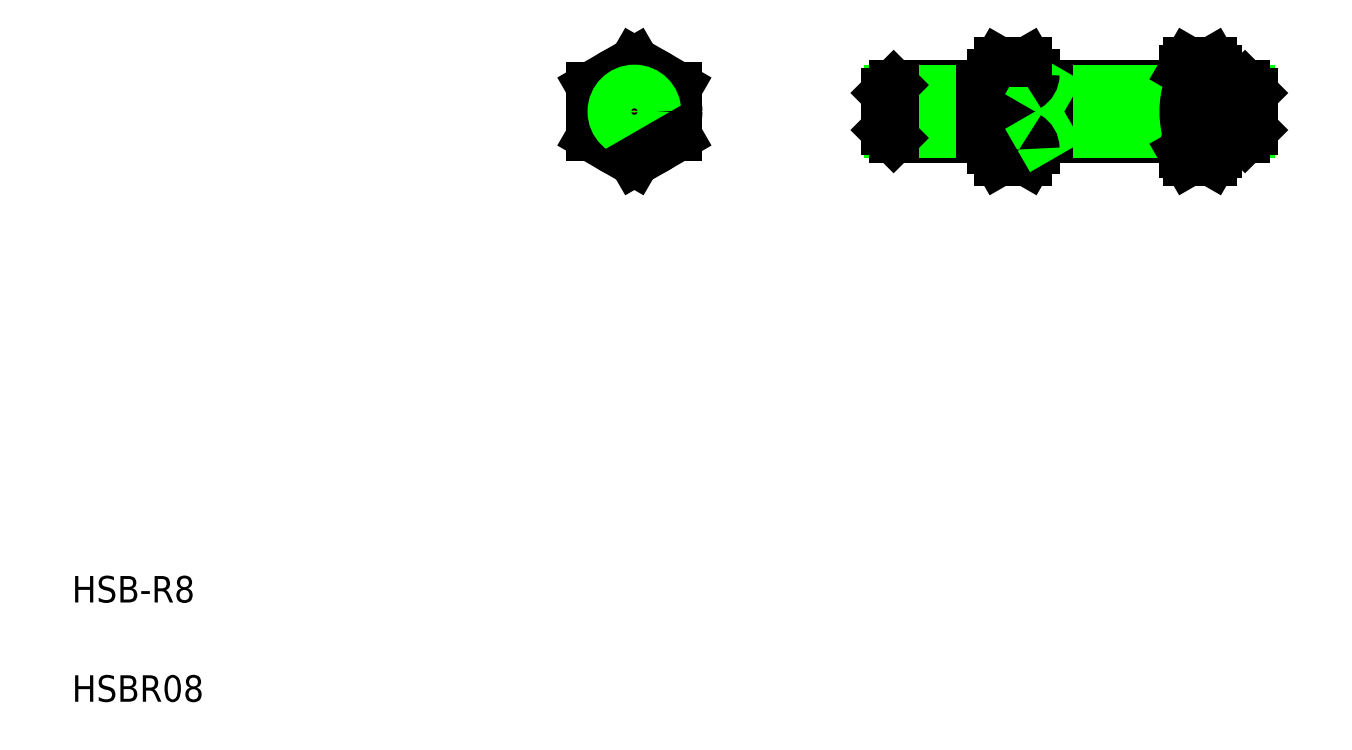
<metadata>
{"format":"dxf","ext":"dxf","renderer":"ezdxf+matplotlib","layout":"modelspace","background":"white","min_lineweight":24,"dpi":150}
</metadata>
<code>
0
SECTION
2
ENTITIES
0
LINE
8
CENTER
10
129.9
20
99.19
30
0
11
192.2
21
99.19
31
0
0
LINE
8
0
10
148.7
20
103.2
30
0
11
147.4
21
102.4
31
0
0
LINE
8
0
10
148.7
20
95.19
30
0
11
147.4
21
95.94
31
0
0
LINE
8
0
10
149
20
103.2
30
0
11
134.2
21
103.2
31
0
0
LINE
8
0
10
149
20
95.19
30
0
11
134.2
21
95.19
31
0
0
LINE
8
CENTER
10
95
20
108.8
30
0
11
95
21
89.55
31
0
0
LINE
8
0
10
95
20
106.7
30
0
11
88.5
21
102.9
31
0
0
LINE
8
0
10
101.5
20
102.9
30
0
11
95
21
106.7
31
0
0
CIRCLE
8
0
10
95
20
99.19
30
0
40
6.5
0
TEXT
8
0
10
10
20
25
30
0
40
4
1
HSB-R8
0
TEXT
8
0
10
10
20
10
30
0
40
4
1
HSBR08
0
LINE
8
CENTER
10
104.6
20
99.19
30
0
11
85.36
21
99.19
31
0
0
LINE
8
0
10
88.5
20
95.44
30
0
11
95
21
91.68
31
0
0
LINE
8
0
10
88.5
20
102.9
30
0
11
88.5
21
95.44
31
0
0
LINE
8
0
10
101.5
20
95.44
30
0
11
101.5
21
102.9
31
0
0
CIRCLE
8
0
10
95
20
99.19
30
0
40
4
0
CIRCLE
8
0
10
95
20
99.19
30
0
40
3.3
0
LINE
8
0
10
95
20
91.68
30
0
11
101.5
21
95.44
31
0
0
LINE
8
0
10
101.5
20
97.31
30
0
11
101.5
21
97.31
31
0
0
LINE
8
0
10
101.5
20
99.19
30
0
11
101.5
21
99.19
31
0
0
LINE
8
0
10
147.4
20
102.4
30
0
11
133.4
21
102.4
31
0
0
LINE
8
0
10
147.4
20
95.94
30
0
11
133.4
21
95.94
31
0
0
LINE
8
0
10
133
20
102
30
0
11
133
21
96.39
31
0
0
LINE
8
0
10
134.2
20
103.2
30
0
11
134.2
21
95.19
31
0
0
LINE
8
0
10
134.2
20
95.19
30
0
11
133
21
96.39
31
0
0
LINE
8
0
10
134.2
20
103.2
30
0
11
133
21
102
31
0
0
LINE
8
0
10
147.4
20
103.2
30
0
11
147.4
21
95.19
31
0
0
LINE
8
0
10
154.4
20
106.7
30
0
11
155.5
21
104.8
31
0
0
LINE
8
0
10
150.1
20
106.7
30
0
11
149
21
104.8
31
0
0
ARC
8
0
10
179.5
20
104.8
30
0
40
3.323
50
325.6
51
34.39
0
ARC
8
0
10
181.4
20
104.8
30
0
40
3.323
50
145.6
51
214.4
0
LINE
8
0
10
178
20
92.94
30
0
11
178
21
105.4
31
0
0
LINE
8
0
10
183
20
92.94
30
0
11
183
21
105.4
31
0
0
LINE
8
0
10
155.3
20
103.2
30
0
11
178
21
103.2
31
0
0
LINE
8
0
10
157.5
20
102.4
30
0
11
178
21
102.4
31
0
0
LINE
8
0
10
155.3
20
95.19
30
0
11
178
21
95.19
31
0
0
LINE
8
0
10
157.5
20
95.94
30
0
11
178
21
95.94
31
0
0
ARC
8
0
10
148.5
20
99.19
30
0
40
7.021
50
327.7
51
32.31
0
LINE
8
0
10
155.5
20
93.57
30
0
11
155.5
21
104.8
31
0
0
ARC
8
0
10
156
20
99.19
30
0
40
7.021
50
147.7
51
212.3
0
LINE
8
0
10
149
20
104.8
30
0
11
149
21
93.57
31
0
0
LINE
8
0
10
157.5
20
103.2
30
0
11
157.5
21
95.19
31
0
0
LINE
8
0
10
150.1
20
91.68
30
0
11
154.4
21
91.68
31
0
0
LINE
8
0
10
154.4
20
95.44
30
0
11
150.1
21
95.44
31
0
0
LINE
8
0
10
150.1
20
91.68
30
0
11
149
21
93.57
31
0
0
ARC
8
0
10
151.1
20
93.56
30
0
40
2.163
50
119.8
51
179.8
0
LINE
8
0
10
154.4
20
91.68
30
0
11
155.5
21
93.57
31
0
0
LINE
8
0
10
156.2
20
95.19
30
0
11
157.5
21
95.94
31
0
0
ARC
8
0
10
153.3
20
93.56
30
0
40
2.163
50
0.1692
51
60.17
0
LINE
8
0
10
150.1
20
102.9
30
0
11
154.4
21
102.9
31
0
0
ARC
8
0
10
151.1
20
104.8
30
0
40
2.163
50
180.2
51
240.2
0
LINE
8
0
10
156.2
20
103.2
30
0
11
157.5
21
102.4
31
0
0
ARC
8
0
10
153.3
20
104.8
30
0
40
2.163
50
299.8
51
359.8
0
LINE
8
0
10
183
20
103.2
30
0
11
187.3
21
103.2
31
0
0
LINE
8
0
10
183
20
102.4
30
0
11
188
21
102.4
31
0
0
LINE
8
0
10
183
20
95.19
30
0
11
187.3
21
95.19
31
0
0
LINE
8
0
10
183
20
95.94
30
0
11
188
21
95.94
31
0
0
ARC
8
0
10
170.4
20
99.19
30
0
40
12.42
50
342.4
51
17.59
0
ARC
8
0
10
190.5
20
99.19
30
0
40
12.42
50
162.4
51
197.6
0
LINE
8
0
10
182.2
20
91.68
30
0
11
183
21
92.94
31
0
0
ARC
8
0
10
179.5
20
93.56
30
0
40
3.323
50
325.6
51
34.39
0
ARC
8
0
10
181.4
20
93.56
30
0
40
3.323
50
145.6
51
214.4
0
LINE
8
0
10
178.7
20
91.68
30
0
11
178
21
92.94
31
0
0
LINE
8
0
10
178.7
20
91.68
30
0
11
182.2
21
91.68
31
0
0
LINE
8
0
10
178.7
20
95.44
30
0
11
182.2
21
95.44
31
0
0
LINE
8
0
10
178.7
20
102.9
30
0
11
182.2
21
102.9
31
0
0
LINE
8
0
10
188.5
20
102
30
0
11
188.5
21
96.39
31
0
0
LINE
8
0
10
187.3
20
103.2
30
0
11
187.3
21
95.19
31
0
0
LINE
8
0
10
187.3
20
95.19
30
0
11
188.5
21
96.39
31
0
0
LINE
8
0
10
187.3
20
103.2
30
0
11
188.5
21
102
31
0
0
LINE
8
0
10
150.1
20
106.7
30
0
11
154.4
21
106.7
31
0
0
LINE
8
0
10
178.7
20
106.7
30
0
11
182.2
21
106.7
31
0
0
LINE
8
0
10
178.7
20
106.7
30
0
11
178
21
105.4
31
0
0
LINE
8
0
10
182.2
20
106.7
30
0
11
183
21
105.4
31
0
0
ENDSEC
0
EOF

</code>
